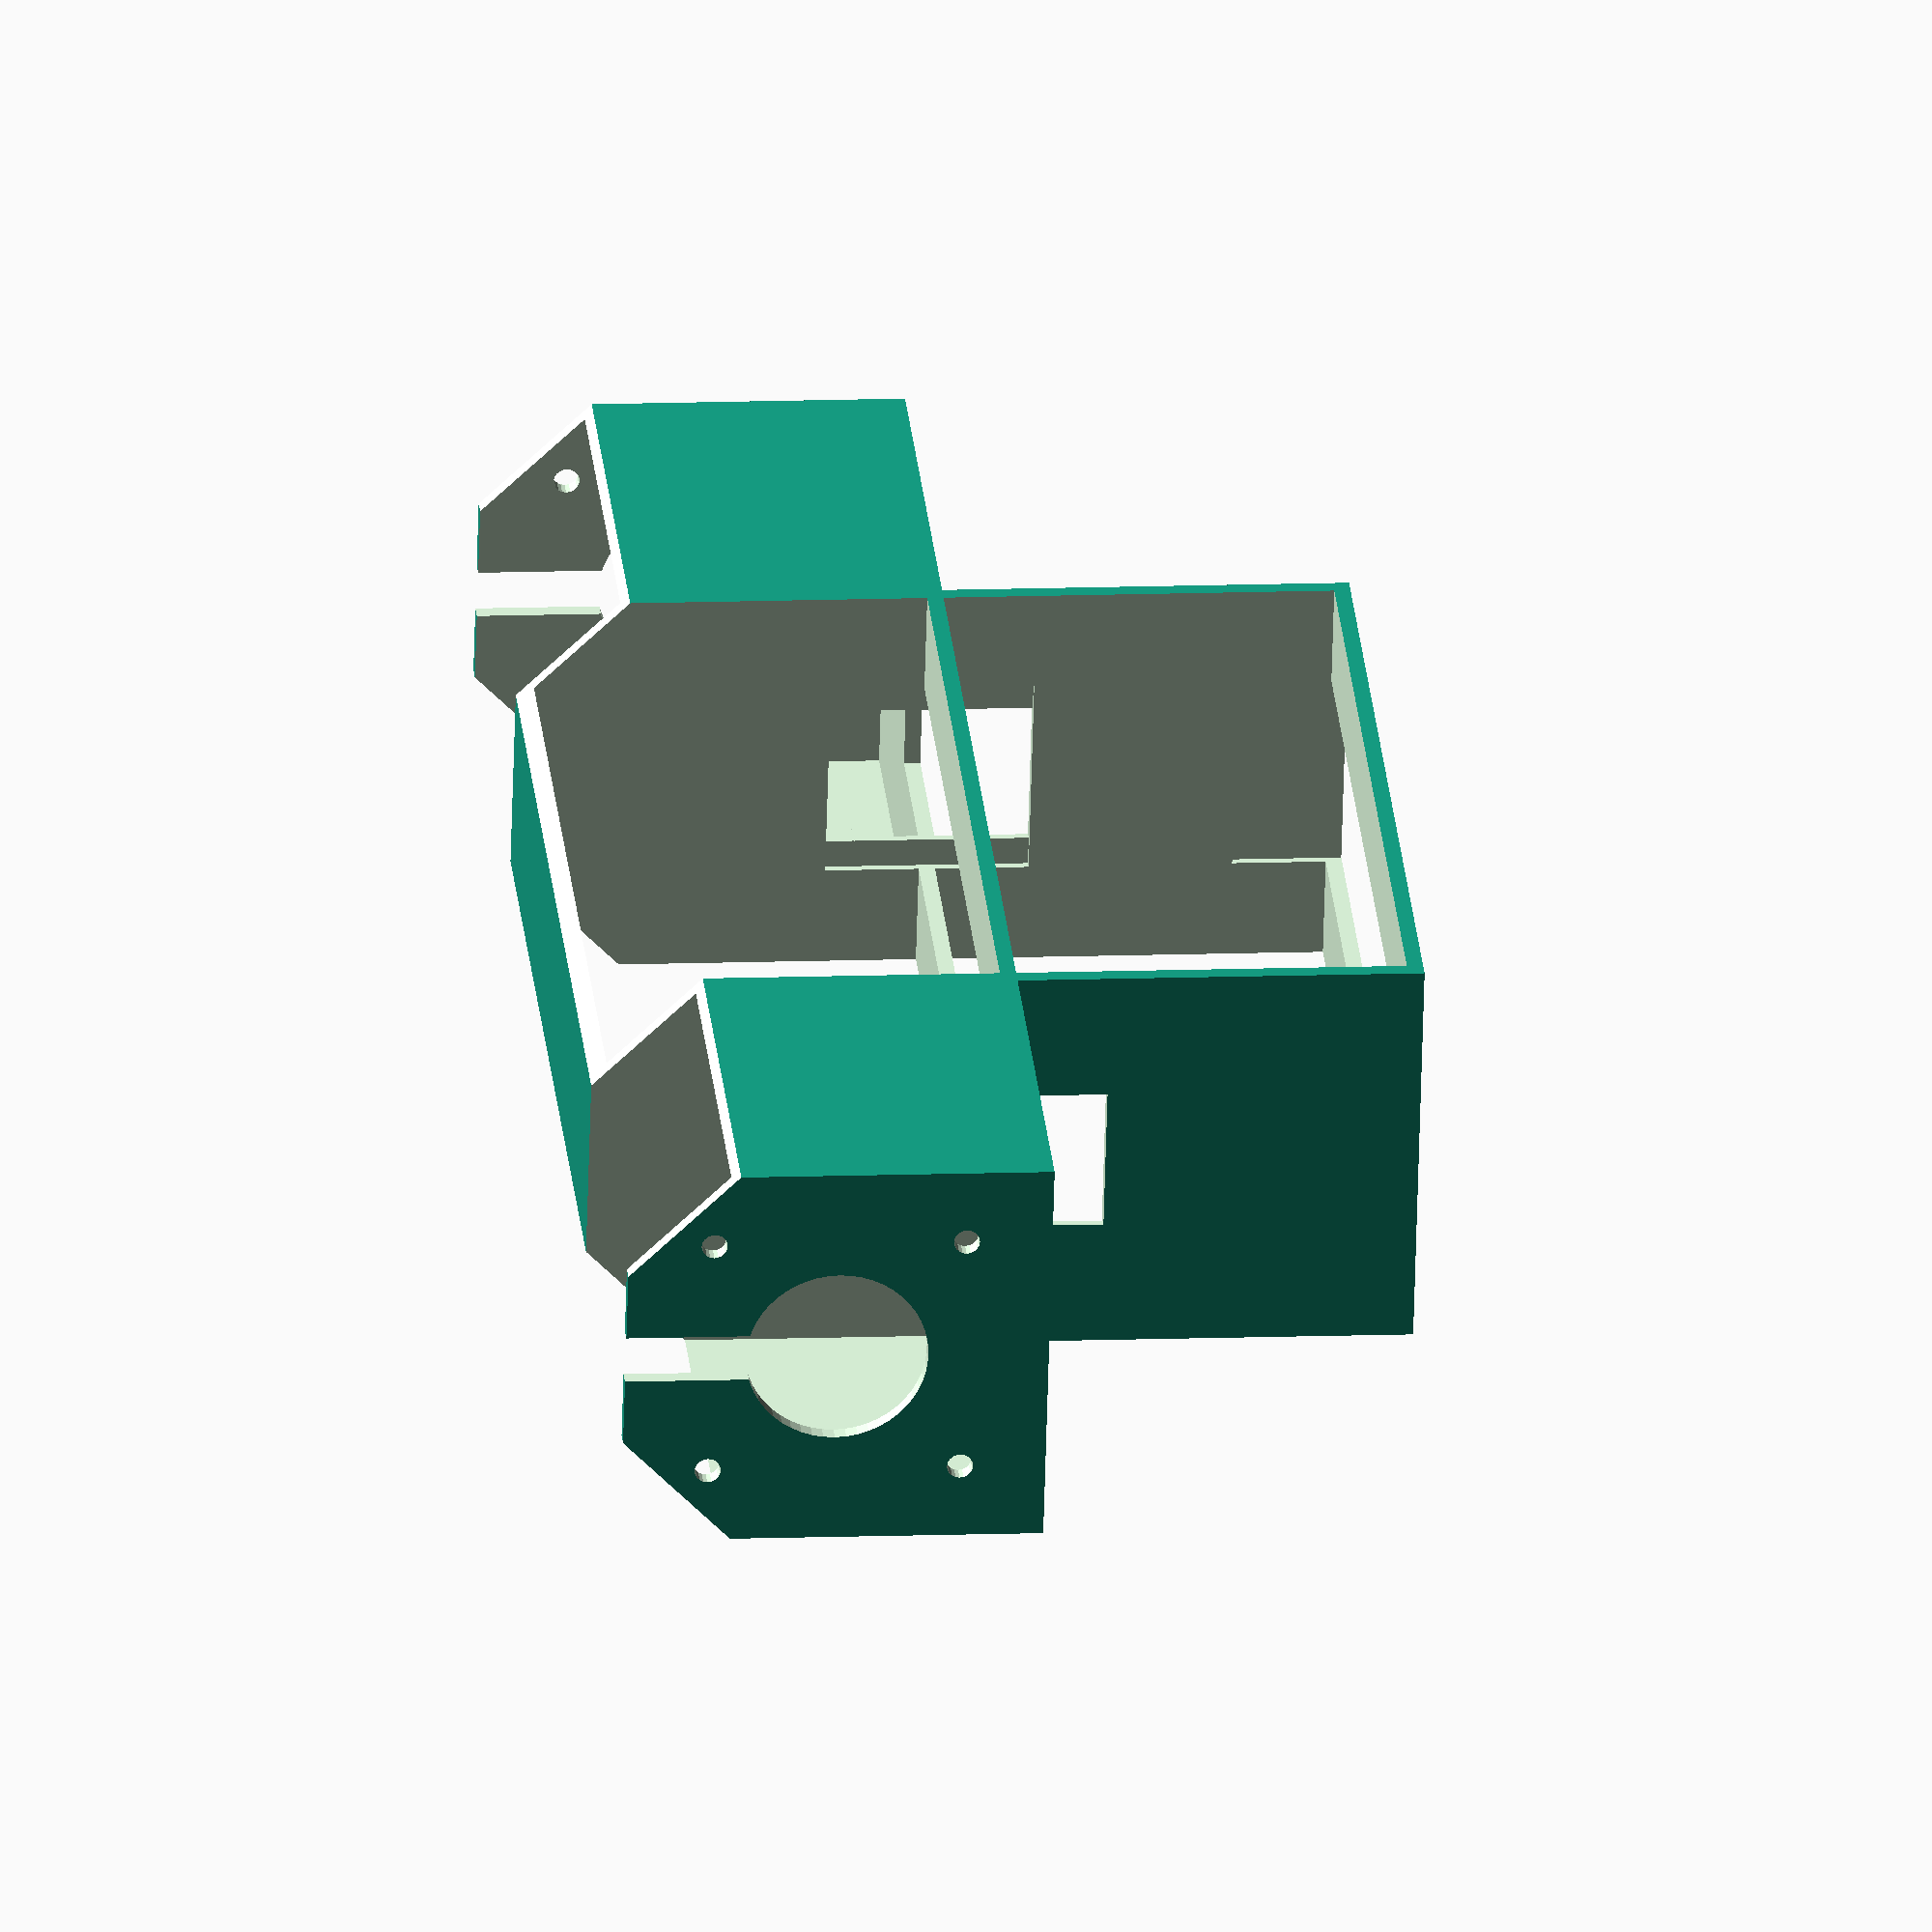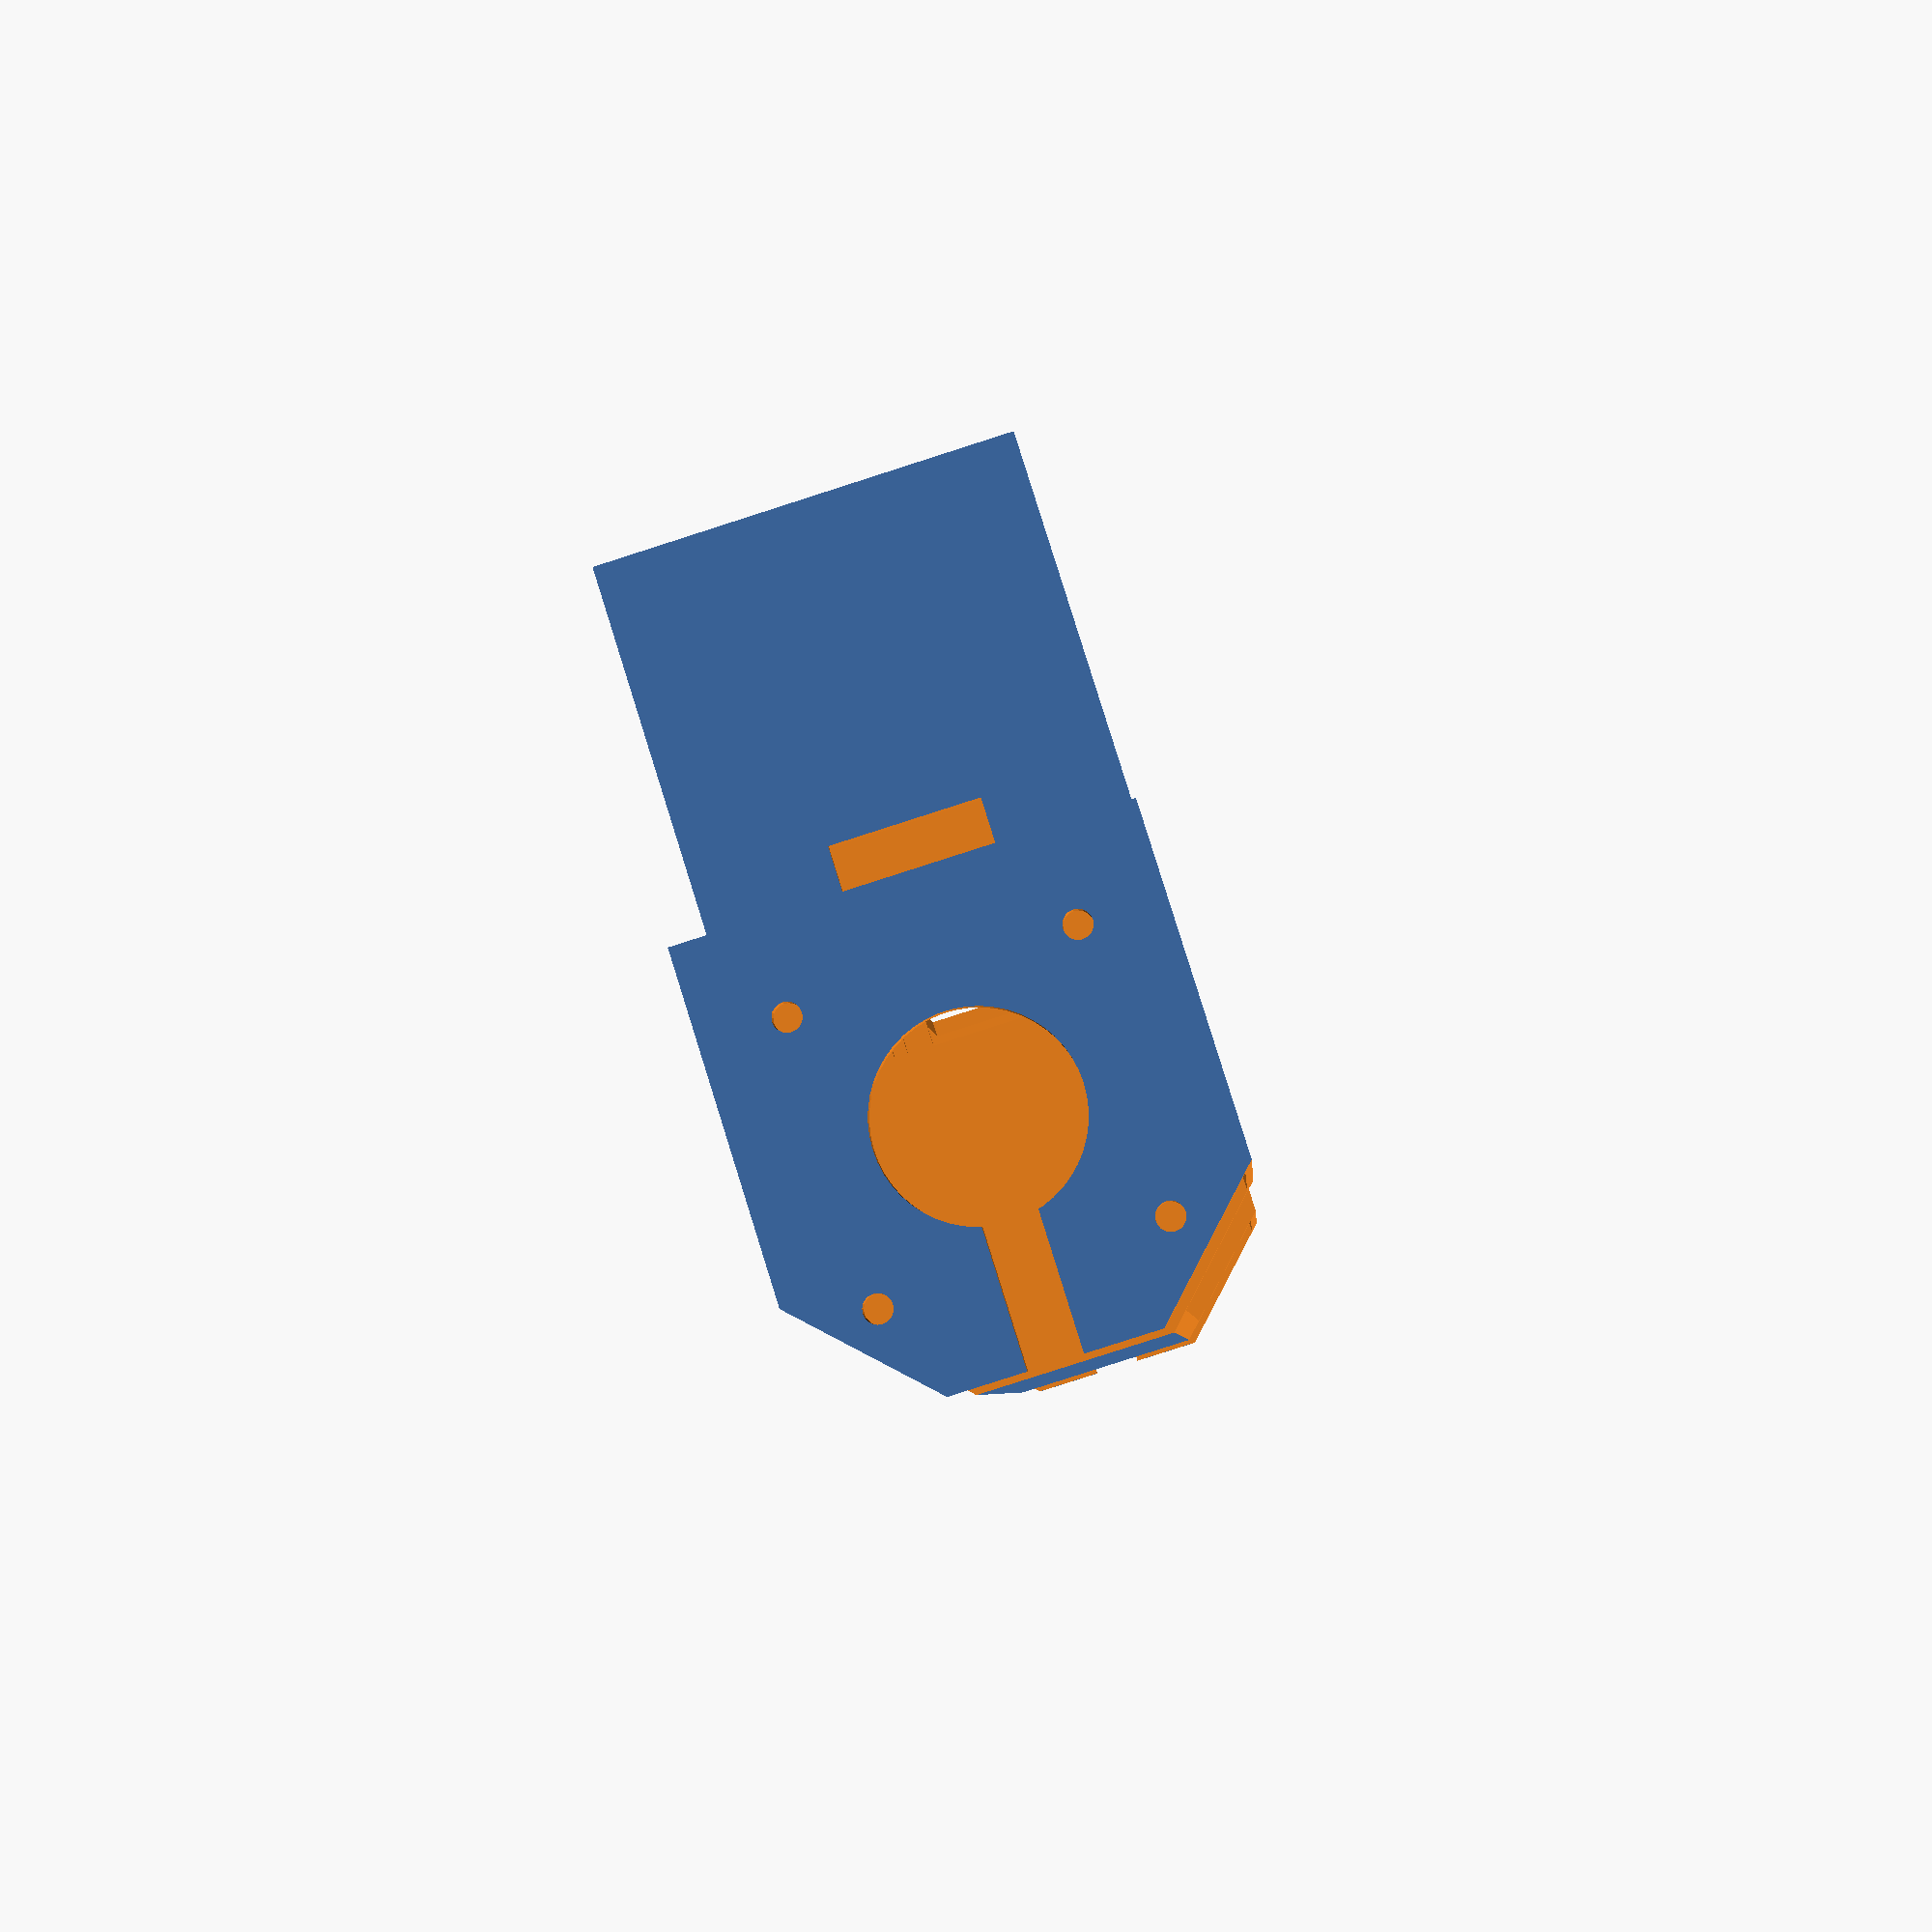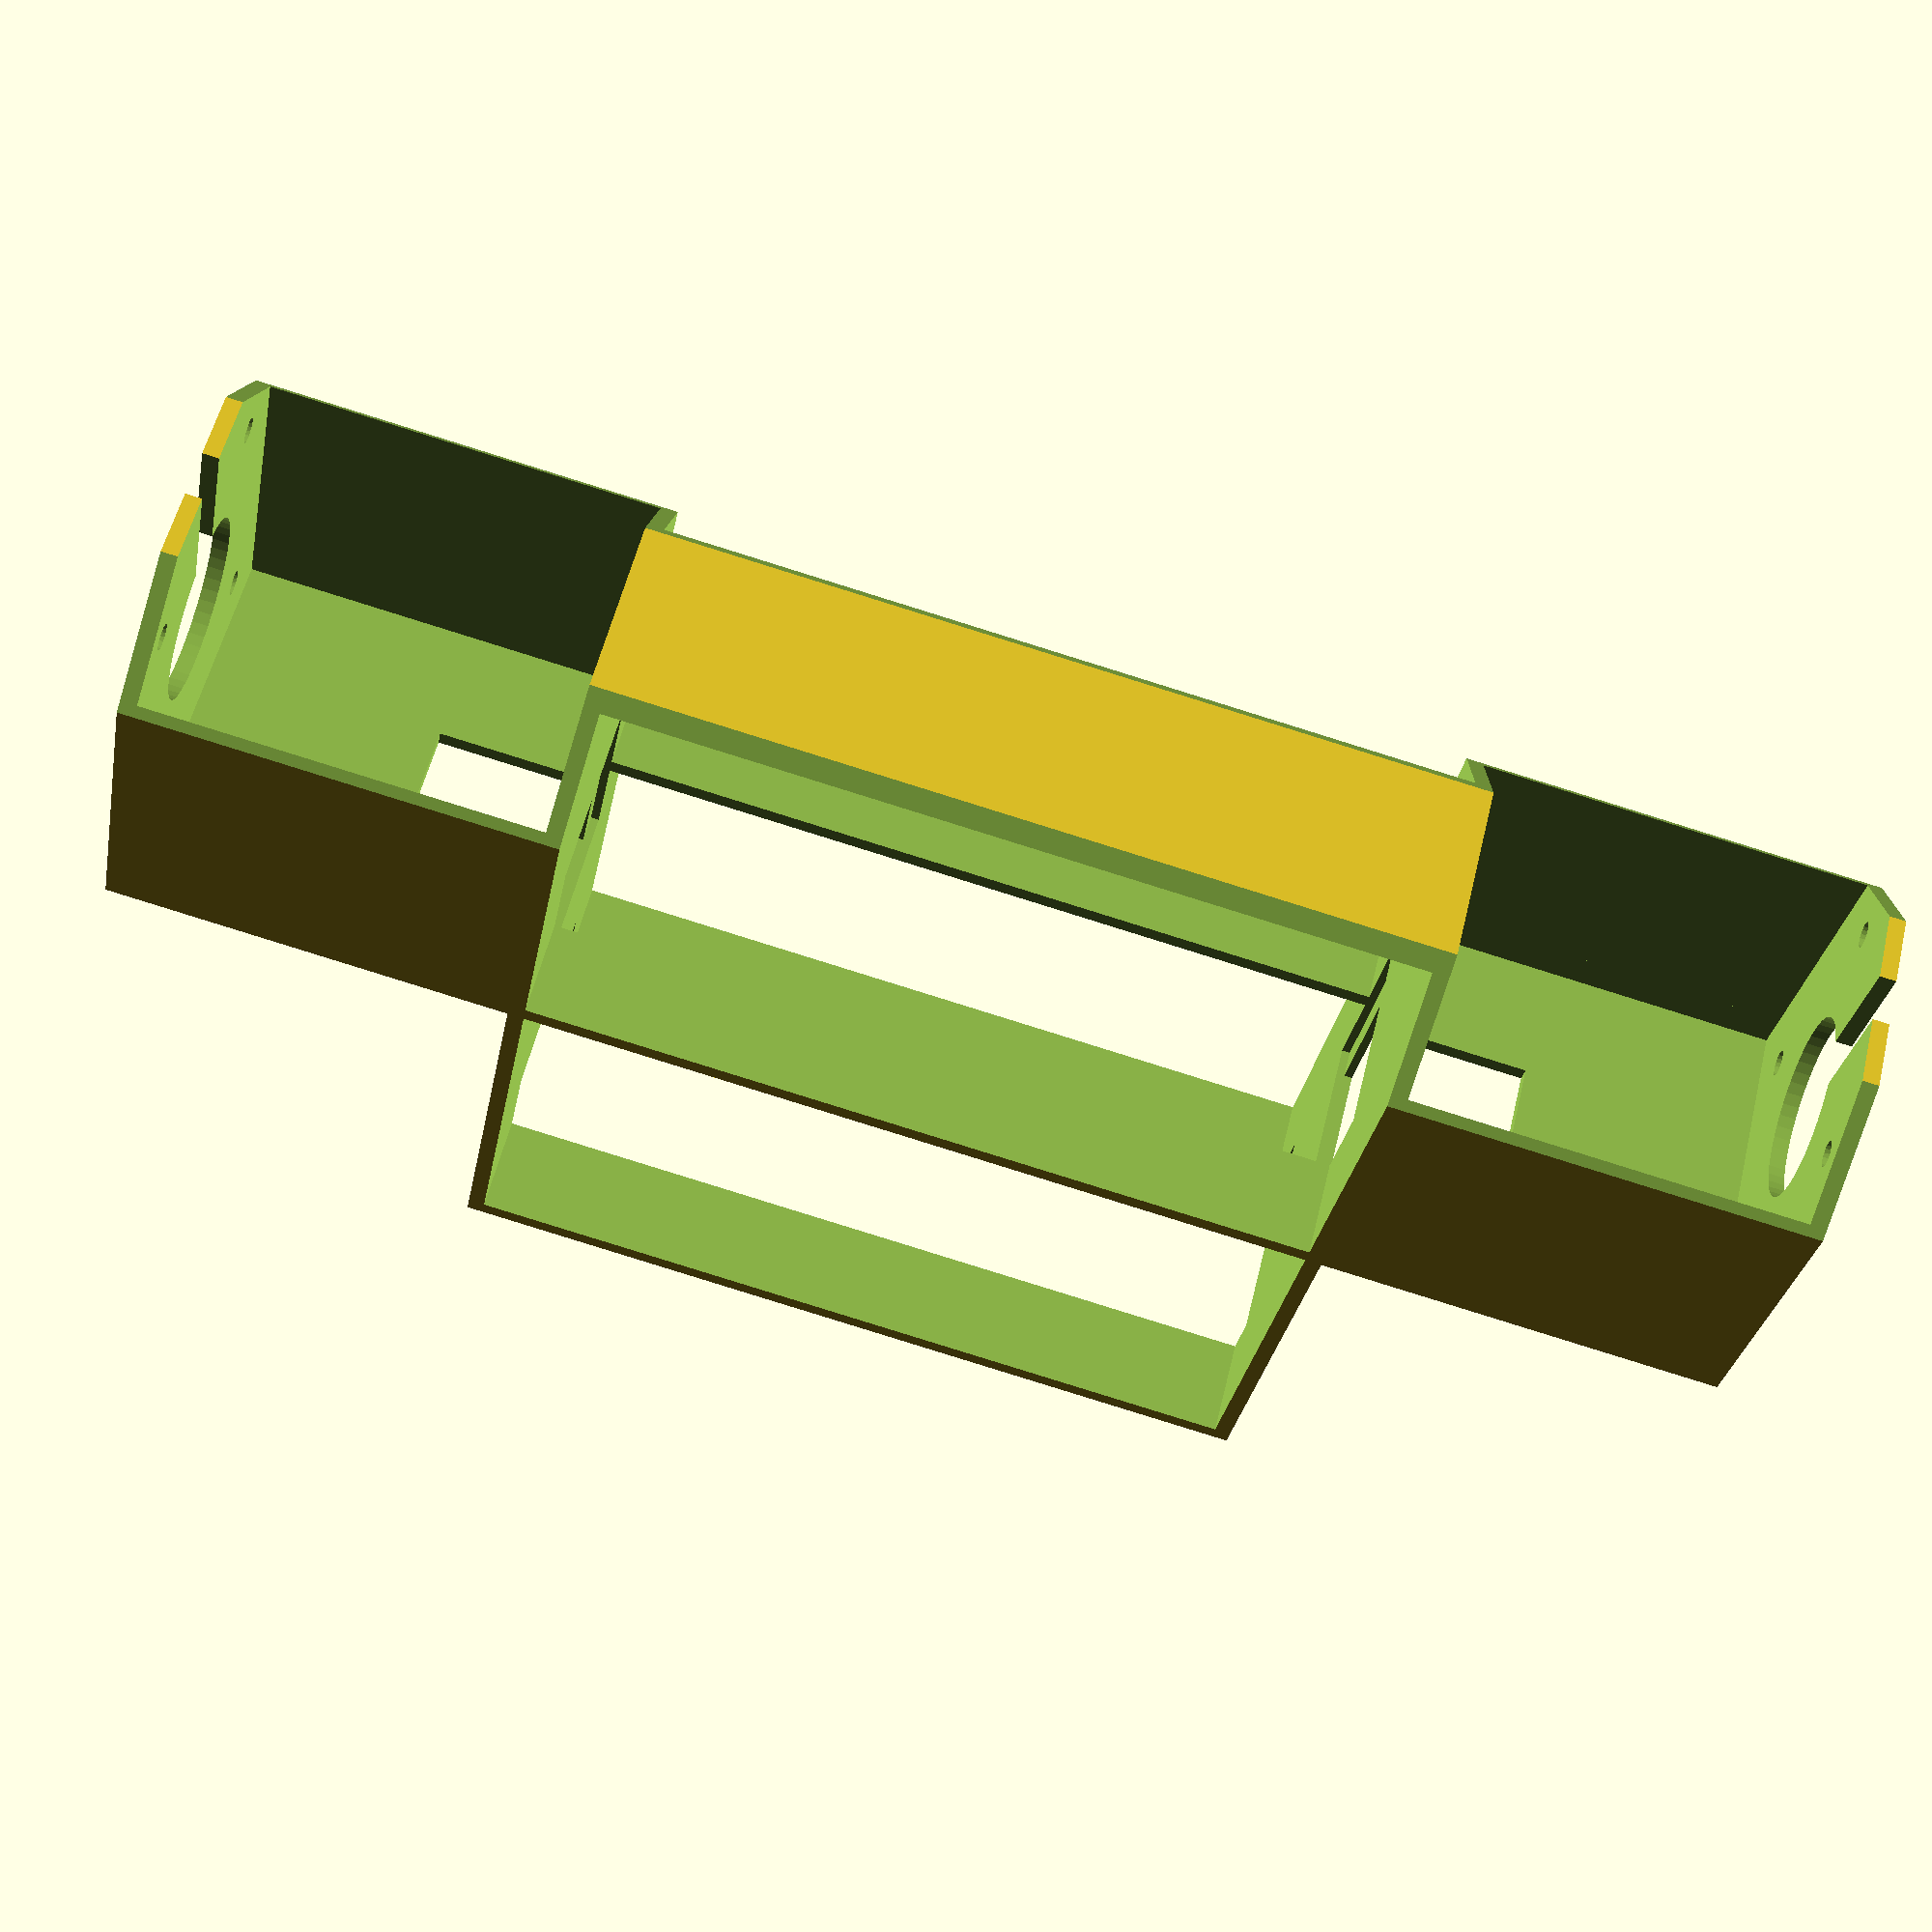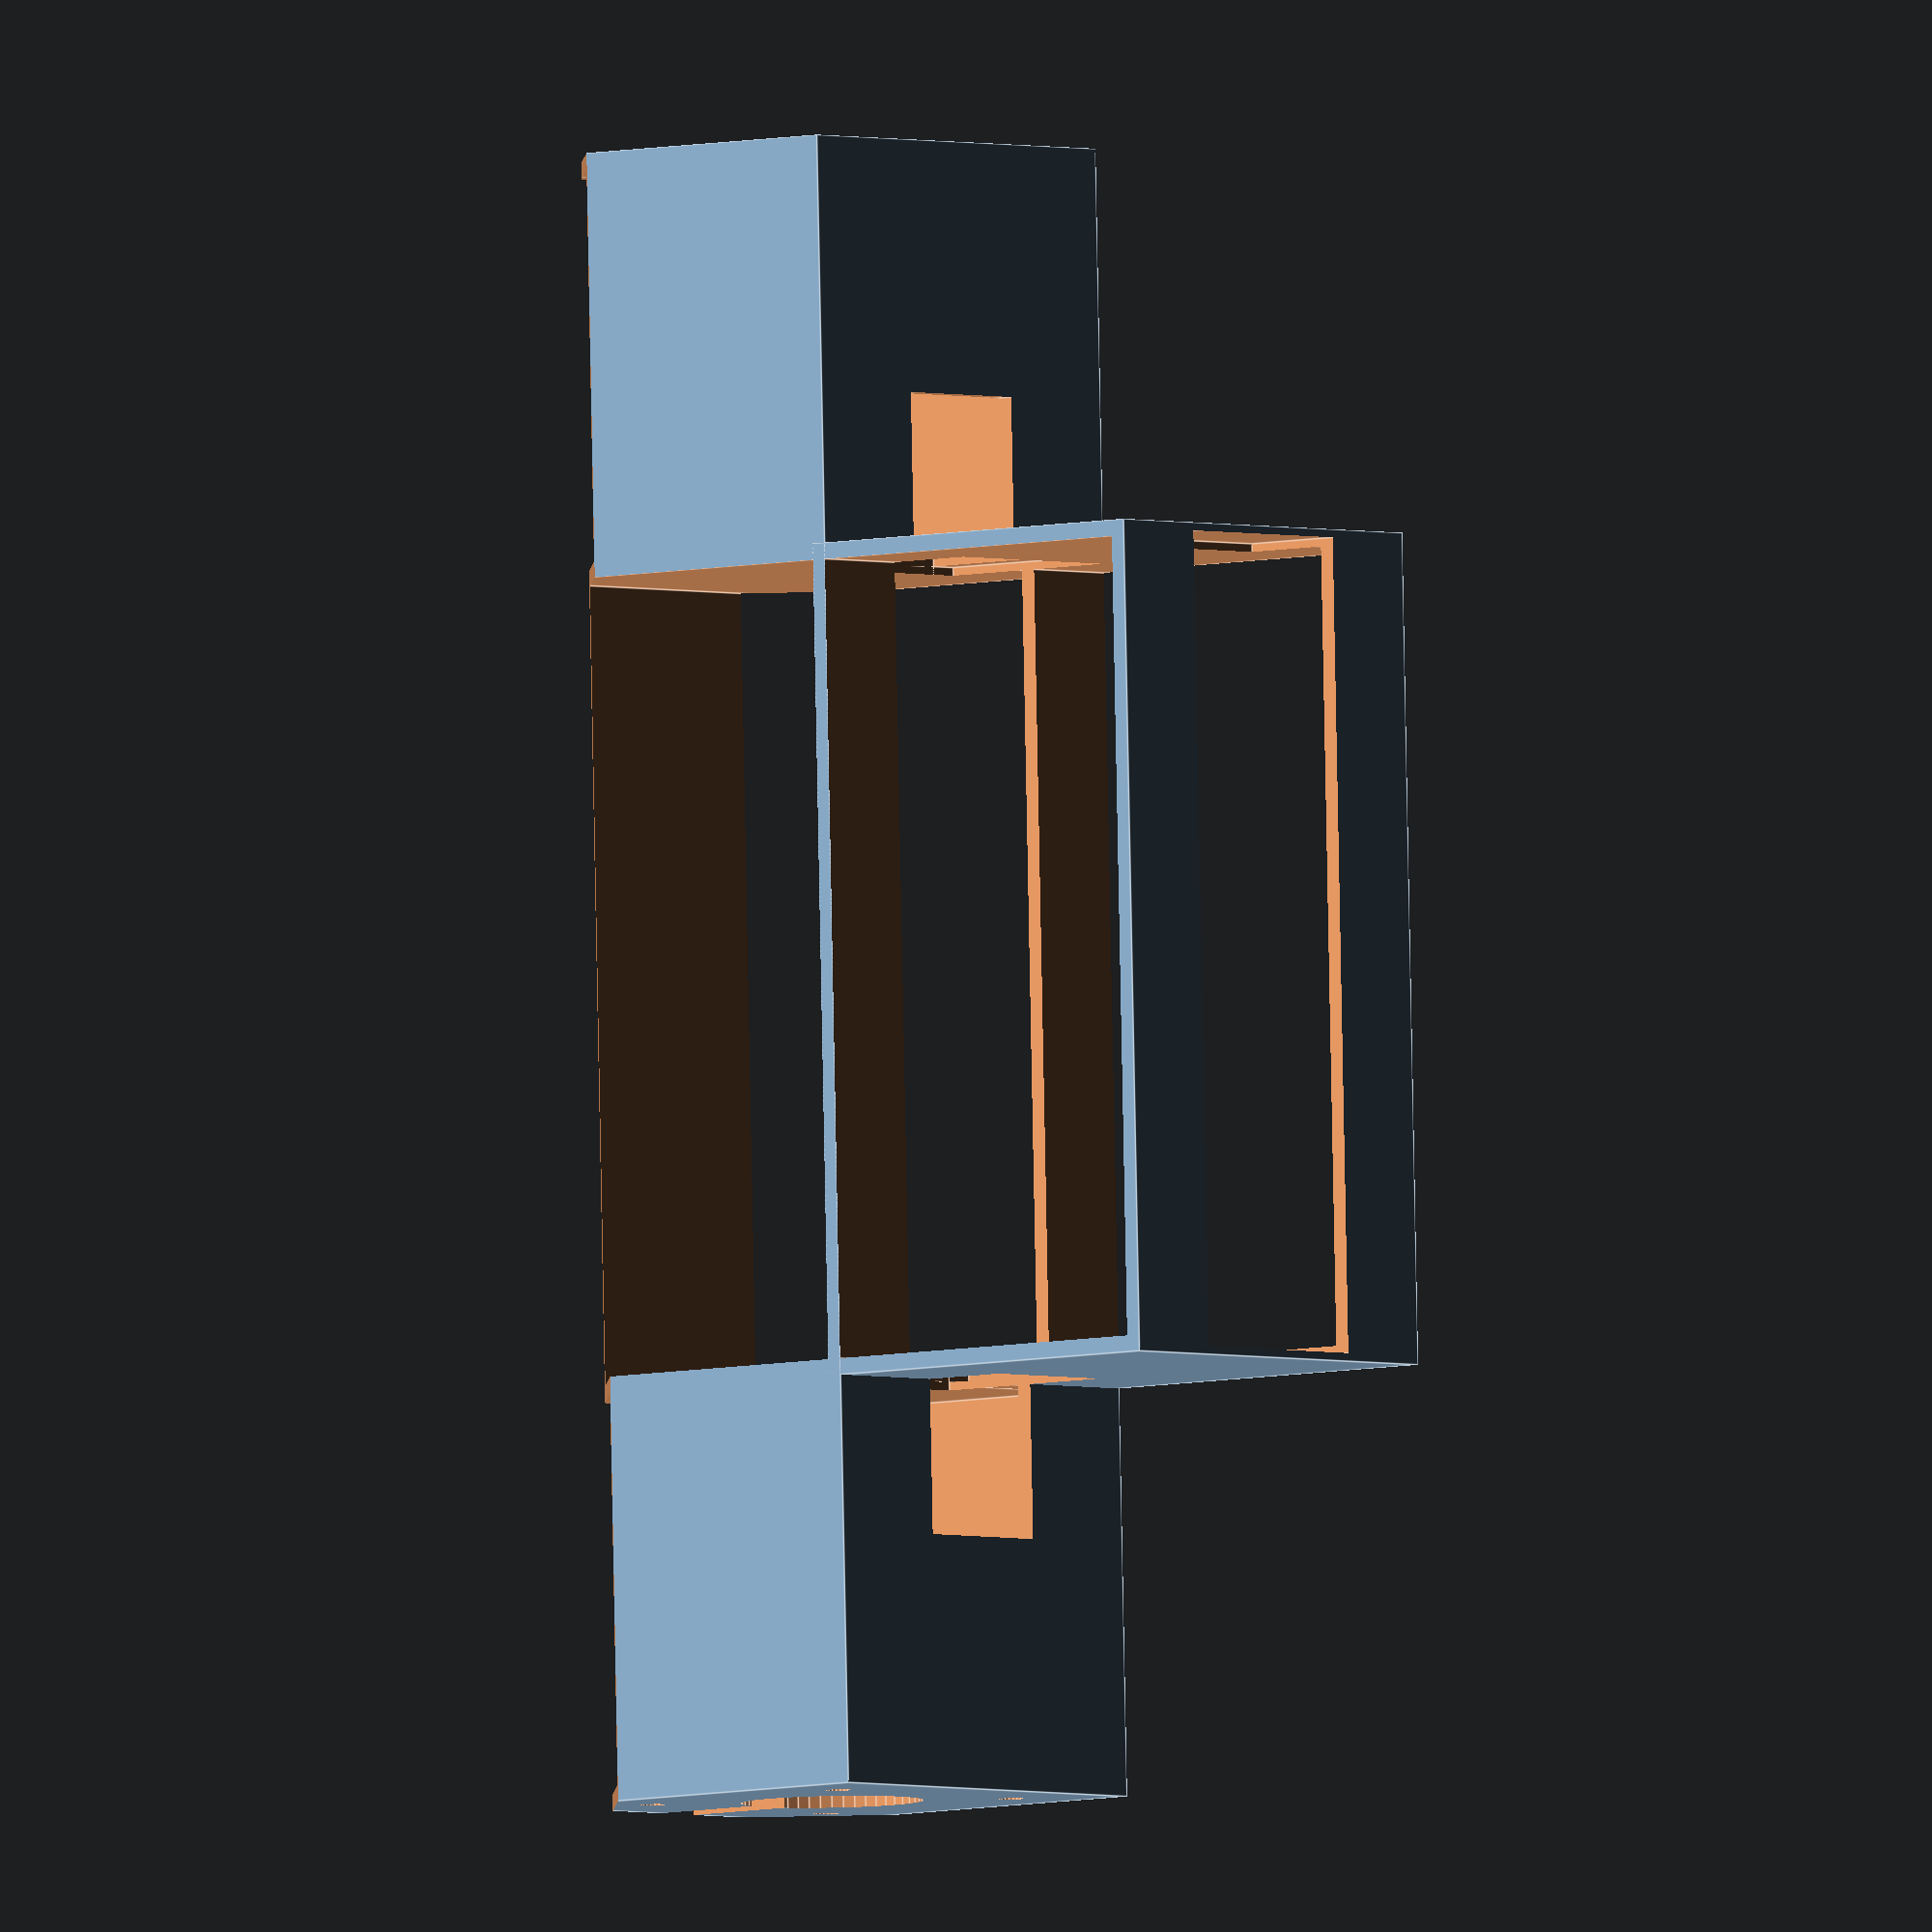
<openscad>
difference(){
    union(){
        //translate([0, 75,0])cube([200+2,50+2,50],center=true);
        //translate([0, 25,0])cube([100+2,50+2,50],center=true);
        translate([0,-25,0])cube([100+2,50+2,50],center=true);
        translate([0,-75,0])cube([200+2,50+2,50],center=true);
    }
/*
    //--------------------- y=75 --------------------
    translate([  0,75,0])cube([98,48,51],center=true);

    translate([-75,75,0])cube([48,48,55],center=true);
    rotate([0,-90,0])translate([0, 75, 100])cylinder(10, r=11.2,center=true,$fn=50);

    translate([ 75,75,0])cube([48,48,55],center=true);
    rotate([0, 90,0])translate([0, 75, 100])cylinder(10, r=11.2,center=true,$fn=50);

    //--------------------- y=50 --------------------
    translate([  0, 50,0])cube([140,25,18],center=true);

    //--------------------- y=25 --------------------
    translate([  0,25,0])cube([98,48,51],center=true);
*/
    //--------------------- y=0 --------------------
    translate([  0,0,0])cube([100,25,25],center=true);

    //--------------------- y=-25 --------------------
    translate([  0,-25,0])cube([98,48,51],center=true);

    //--------------------- y=-50 --------------------
    translate([  0,-50,0])cube([140,25,18],center=true);
    translate([  0,-50,0])cube([100,25,25],center=true);

    //--------------------- y=-75 -------------------
    translate([  0,-75,0])cube([98,48,51],center=true);

    translate([-75,-75,0])cube([48,48,48],center=true);
    translate([-100,-100,0])cube([10,50,6],center=true);
    rotate([0,-90,0])translate([    0,     -75,100])cylinder(10, r=11.2,center=true,$fn=50);
    rotate([0,-90,0])translate([ 15.5, 15.5-75,100])cylinder(10, r=1.6,center=true,$fn=20);
    rotate([0,-90,0])translate([-15.5, 15.5-75,100])cylinder(10, r=1.6,center=true,$fn=20);
    rotate([0,-90,0])translate([-15.5,-15.5-75,100])cylinder(10, r=1.6,center=true,$fn=20);
    rotate([0,-90,0])translate([ 15.5,-15.5-75,100])cylinder(10, r=1.6,center=true,$fn=20);

    translate([ 75,-75,0])cube([48,48,48],center=true);
    translate([ 100,-100,0])cube([10,50,6],center=true);
    rotate([0,90,0])translate([    0,     -75,100])cylinder(10, r=11.2,center=true,$fn=50);
    rotate([0,90,0])translate([ 15.5, 15.5-75,100])cylinder(10, r=1.6,center=true,$fn=20);
    rotate([0,90,0])translate([-15.5, 15.5-75,100])cylinder(10, r=1.6,center=true,$fn=20);
    rotate([0,90,0])translate([-15.5,-15.5-75,100])cylinder(10, r=1.6,center=true,$fn=20);
    rotate([0,90,0])translate([ 15.5,-15.5-75,100])cylinder(10, r=1.6,center=true,$fn=20);


    //---------------- y=-100 ----------------
    translate([-75,-80,0])cube([48,48,48],center=true);
    translate([ 75,-80,0])cube([48,48,48],center=true);

    translate([0,-100, 25])rotate([ 45,0,0])cube([1000,1000,17.67766952966369],center=true);
    translate([0,-100,-25])rotate([-45,0,0])cube([1000,1000,17.67766952966369],center=true);
}
</openscad>
<views>
elev=62.1 azim=275.2 roll=178.4 proj=o view=solid
elev=83.7 azim=281.7 roll=287.8 proj=p view=solid
elev=123.4 azim=349.2 roll=346.4 proj=p view=wireframe
elev=182.7 azim=91.5 roll=317.0 proj=o view=edges
</views>
